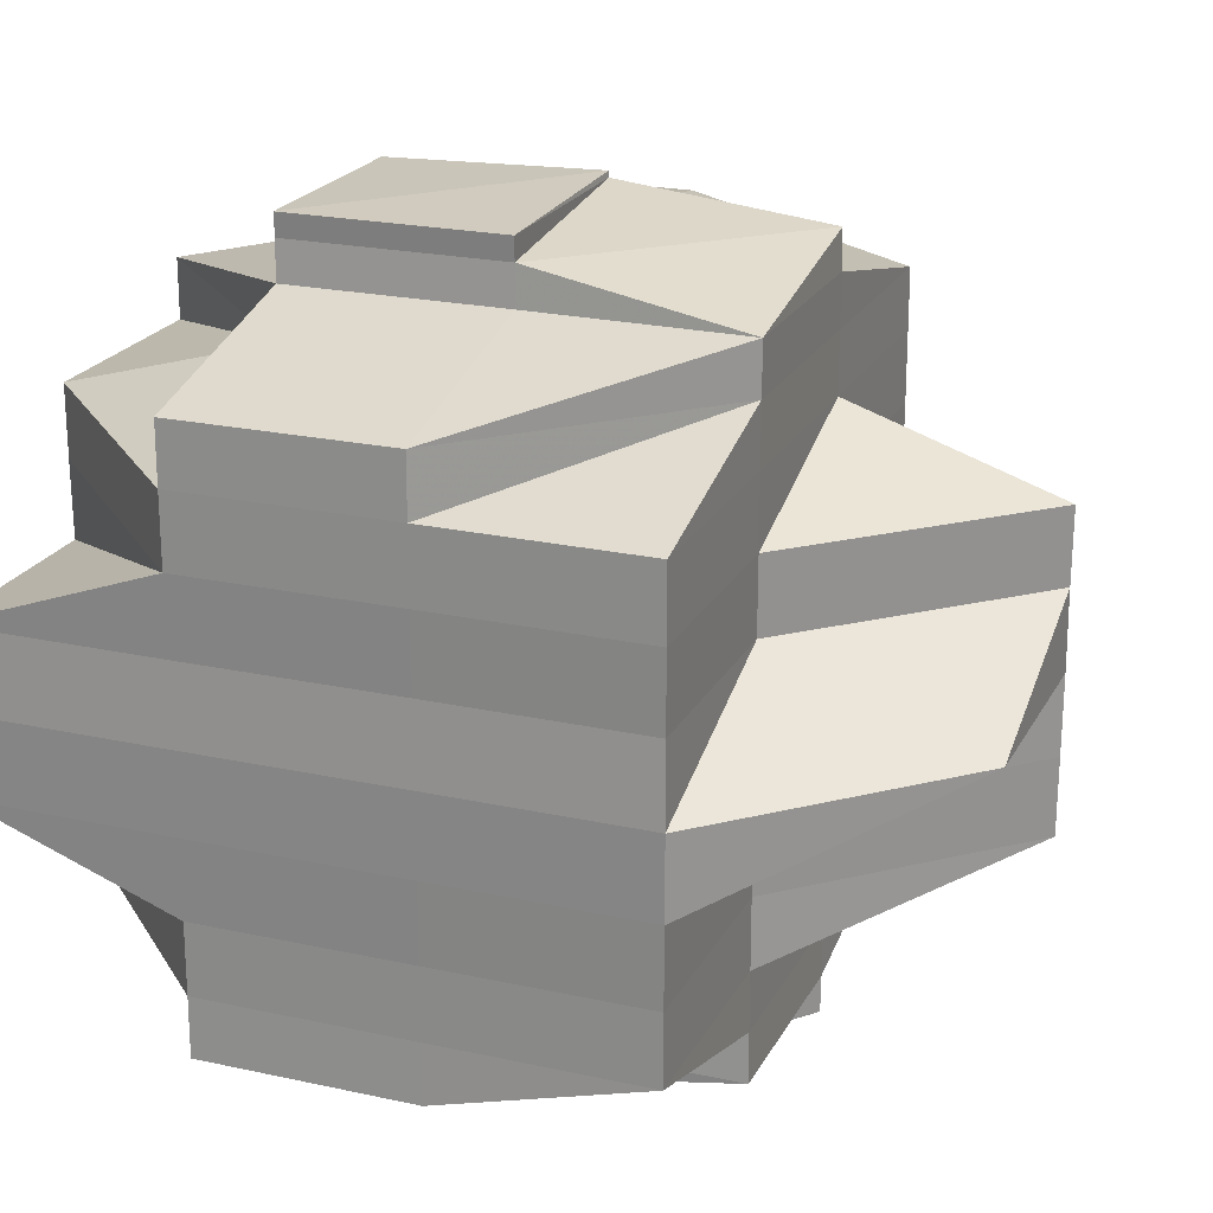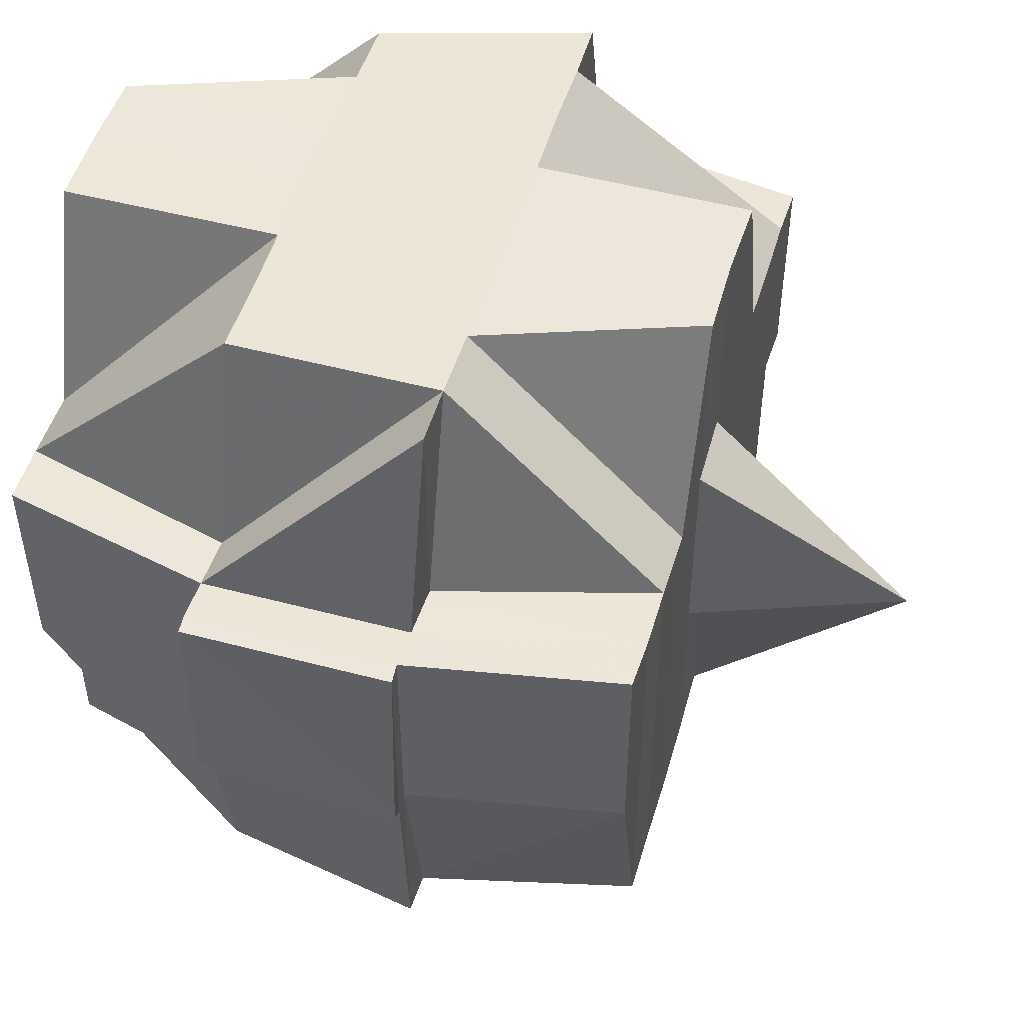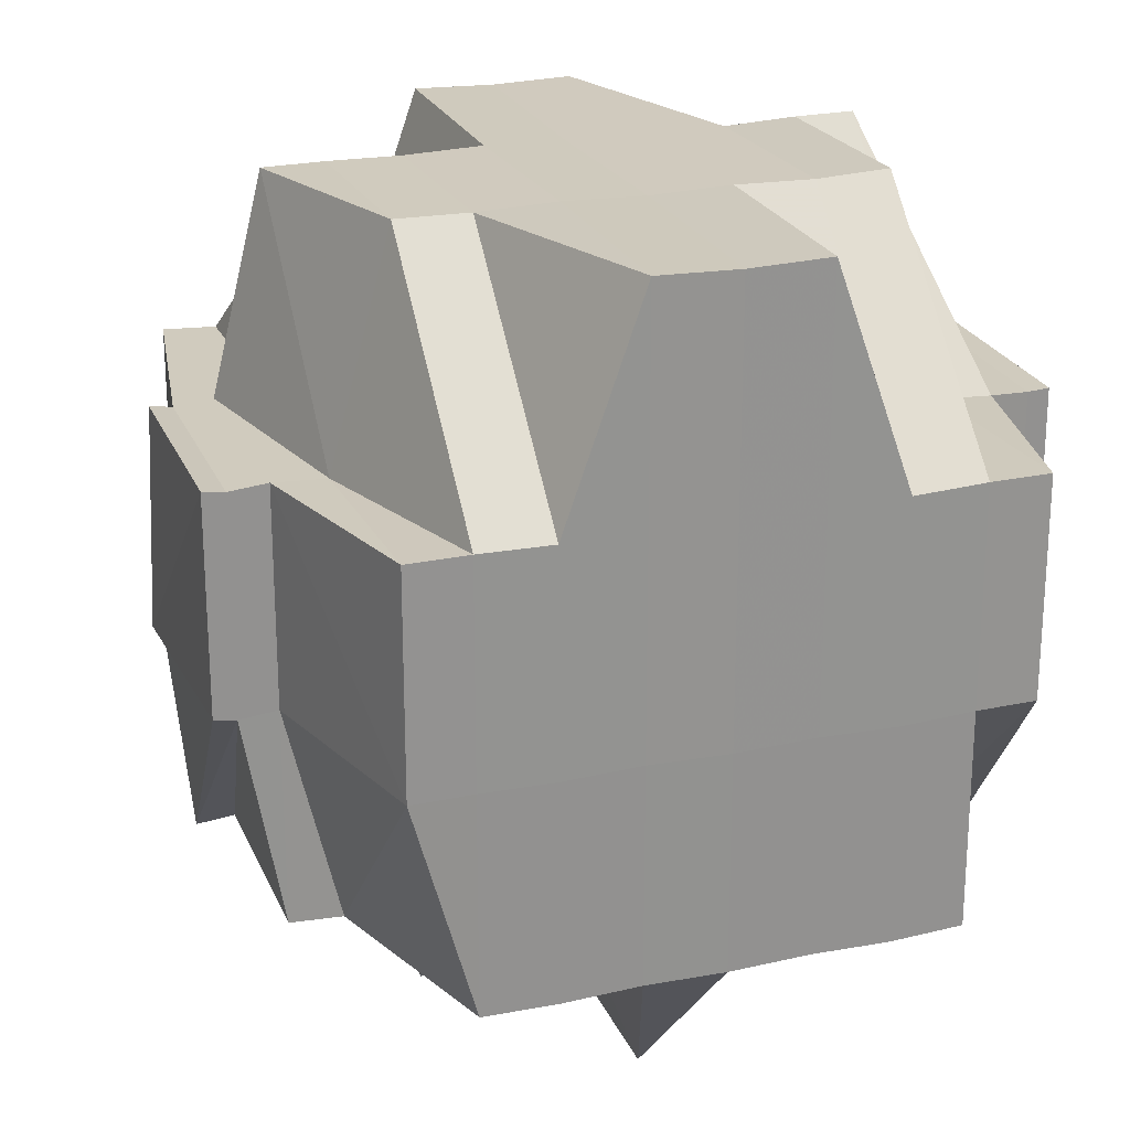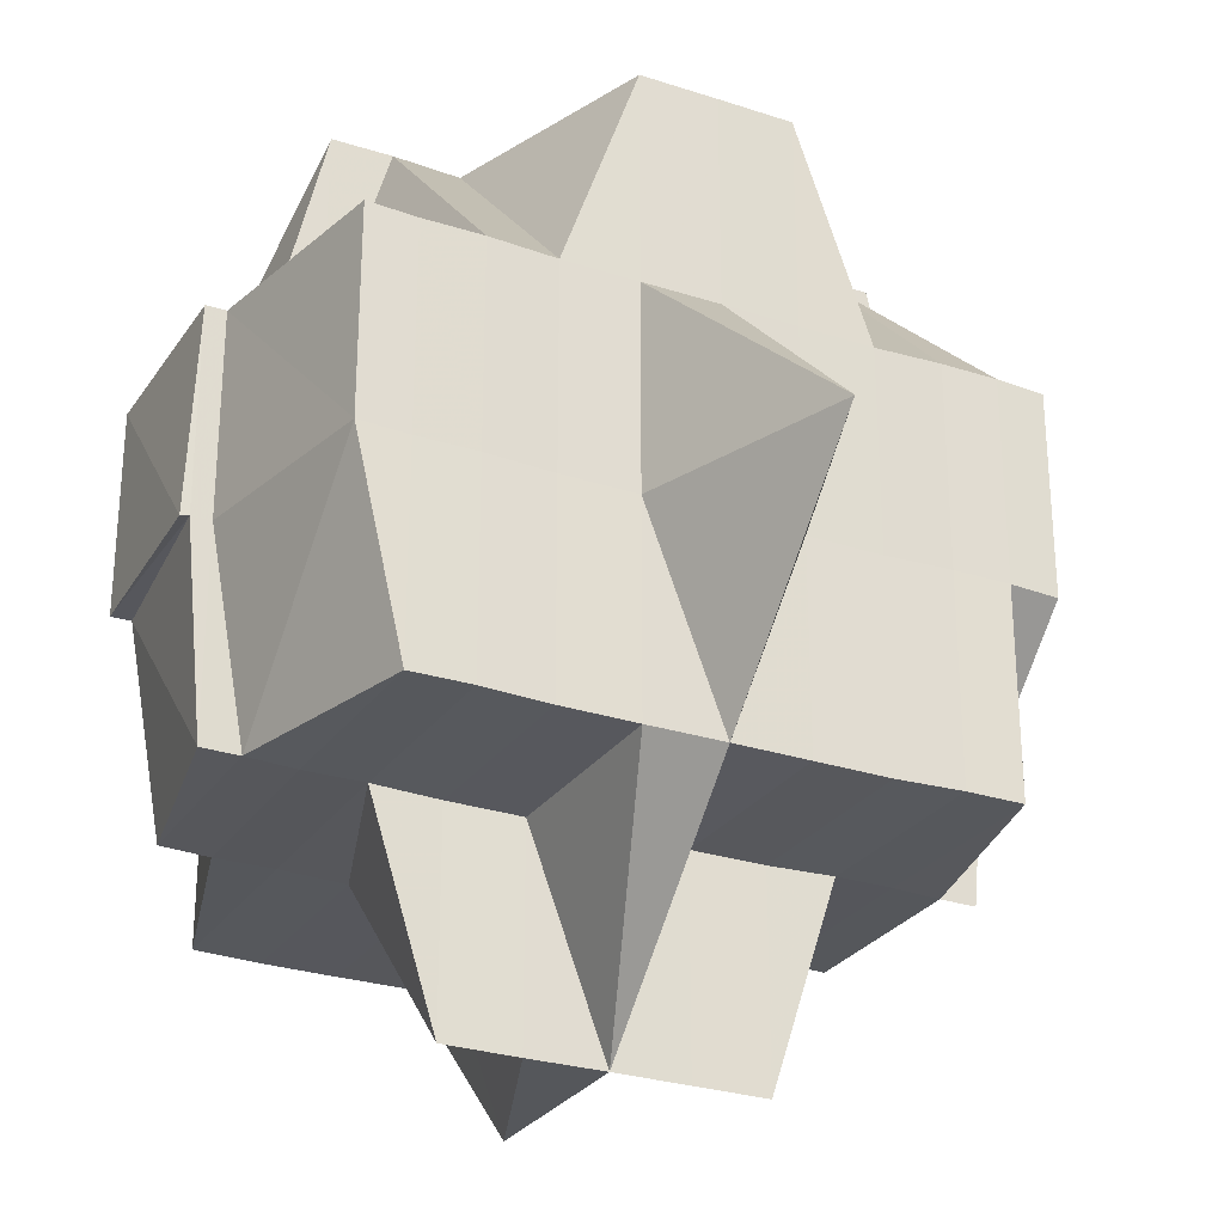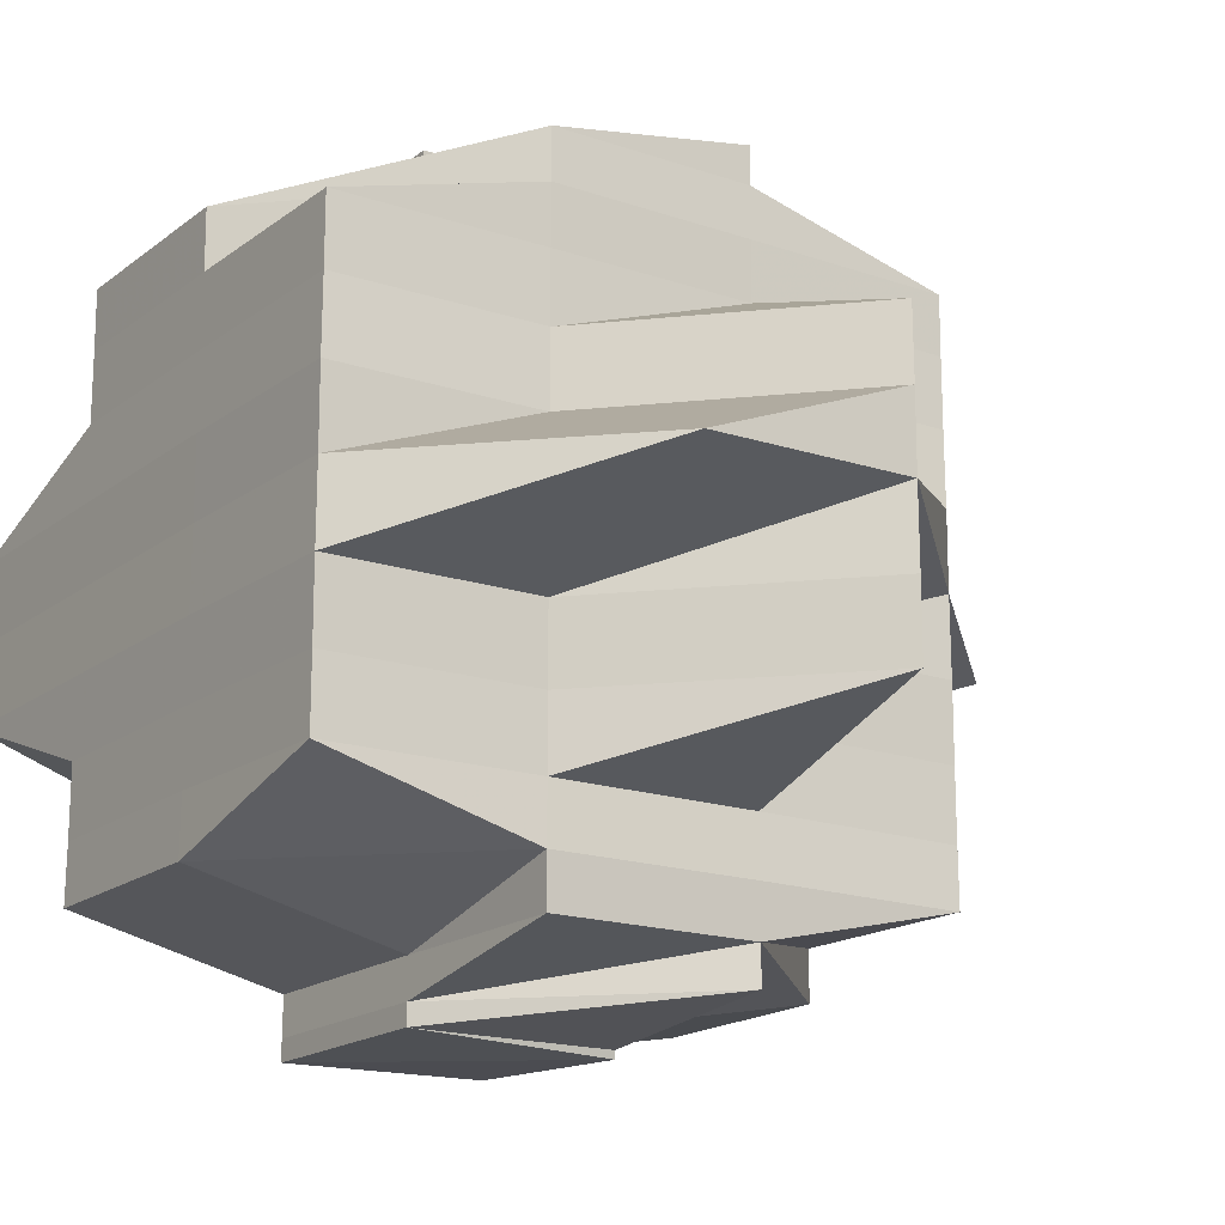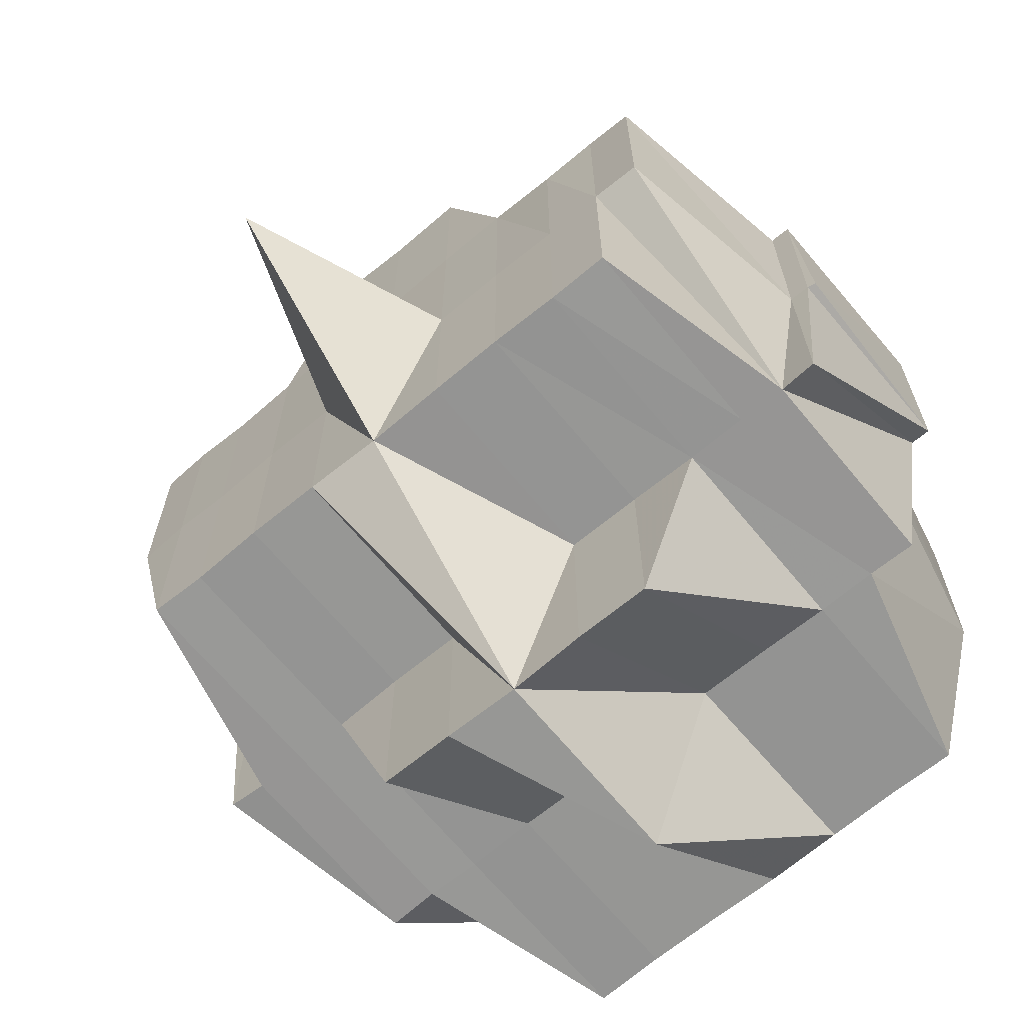
<metadata>
{"format":"obj","ext":"obj","renderer":"f3d","projection":"perspective","resolution":1024,"background":"white","views":[{"elev":21.8,"azim":-68.7,"up":"+Z"},{"elev":49.9,"azim":16.3,"up":"+Y"},{"elev":23.0,"azim":-109.4,"up":"+Y"},{"elev":-27.6,"azim":63.0,"up":"+Y"},{"elev":-17.2,"azim":-34.5,"up":"+Z"},{"elev":-67.6,"azim":129.9,"up":"+Y"}]}
</metadata>
<code>
o 4206
v 2229 1895 10.12
v 2229 1895 10.12
v 2229 1895 10.12
v 2229 1895 10.12
v 2229 1895 10.12
v 2229 1895 10.12
v 2229 1895 10.12
v 2229 1895 10.12
v 2229 1895 10.12
v 2229 1895 10.12
v 2229 1895 10.12
v 2229 1895 10.12
v 2229 1895 10.12
v 2229 1895 10.12
v 2229 1895 10.12
v 2229 1895 10.12
v 2229 1895 10.12
v 2229 1895 10.12
v 2229 1895 10.12
v 2229 1895 10.12
v 2229 1895 10.12
v 2229 1895 10.12
v 2229 1895 10.12
v 2229 1895 10.12
v 2229 1895 10.12
v 2229 1895 10.12
v 2229 1895 10.12
v 2229 1895 10.12
v 2229 1895 10.12
v 2229 1895 10.12
v 2229 1895 10.12
v 2229 1895 10.12
v 2229 1895 10.13
v 2229 1895 10.12
v 2229 1895 10.12
v 2229 1895 10.13
v 2229 1895 10.13
v 2229 1895 10.12
v 2229 1895 10.12
v 2229 1895 10.12
v 2229 1895 10.13
v 2229 1895 10.14
v 2229 1895 10.13
v 2229 1895 10.14
v 2229 1895 10.13
v 2229 1895 10.12
v 2229 1895 10.13
v 2229 1895 10.13
v 2229 1895 10.14
v 2229 1895 10.13
v 2229 1895 10.12
v 2229 1895 10.14
v 2229 1895 10.14
v 2229 1895 10.14
v 2229 1895 10.14
v 2229 1895 10.15
v 2229 1895 10.15
v 2229 1895 10.14
v 2229 1895 10.14
v 2229 1895 10.14
v 2229 1895 10.14
v 2229 1895 10.14
v 2229 1895 10.14
v 2229 1895 10.14
v 2229 1895 10.14
v 2229 1895 10.15
v 2229 1895 10.15
v 2229 1895 10.15
v 2229 1895 10.14
v 2229 1895 10.15
v 2229 1895 10.15
v 2229 1895 10.15
v 2229 1895 10.15
v 2229 1895 10.15
v 2229 1895 10.15
v 2229 1895 10.15
v 2229 1895 10.15
v 2229 1895 10.15
v 2229 1895 10.15
v 2229 1895 10.15
v 2229 1895 10.15
v 2229 1895 10.15
v 2229 1895 10.15
v 2229 1895 10.15
v 2229 1895 10.15
v 2229 1895 10.15
v 2229 1895 10.15
v 2229 1895 10.15
v 2229 1895 10.15
v 2229 1895 10.15
v 2229 1895 10.15
v 2229 1895 10.15
v 2229 1895 10.15
v 2229 1895 10.15
v 2229 1895 10.15
v 2229 1895 10.15
v 2229 1895 10.15
v 2229 1895 10.15
v 2229 1895 10.15
v 2229 1895 10.15
v 2229 1895 10.15
v 2229 1895 10.15
v 2229 1895 10.15
v 2229 1895 10.15
v 2229 1895 10.15
v 2229 1895 10.15
v 2229 1895 10.15
v 2229 1895 10.15
v 2229 1895 10.15
v 2229 1895 10.15
v 2229 1895 10.15
v 2229 1895 10.15
v 2229 1895 10.15
v 2229 1895 10.15
v 2229 1895 10.15
v 2229 1895 10.15
v 2229 1895 10.15
v 2229 1895 10.15
v 2229 1895 10.15
v 2229 1895 10.15
v 2229 1895 10.15
v 2229 1895 10.15
v 2229 1895 10.15
v 2229 1895 10.15
v 2229 1895 10.15
v 2229 1895 10.15
v 2229 1895 10.15
v 2229 1895 10.15
v 2229 1895 10.15
v 2229 1895 10.15
v 2229 1895 10.15
v 2229 1895 10.15
v 2229 1895 10.15
v 2229 1895 10.15
v 2229 1895 10.15
v 2229 1895 10.15
v 2229 1895 10.15
v 2229 1895 10.15
v 2229 1895 10.15
v 2229 1895 10.15
v 2229 1895 10.15
v 2229 1895 10.15
v 2229 1895 10.15
v 2229 1895 10.14
v 2229 1895 10.14
v 2229 1895 10.14
v 2229 1895 10.14
v 2229 1895 10.14
v 2229 1895 10.14
v 2229 1895 10.14
v 2229 1895 10.14
v 2229 1895 10.14
v 2229 1895 10.15
v 2229 1895 10.14
v 2229 1895 10.14
v 2229 1895 10.14
v 2229 1895 10.15
v 2229 1895 10.15
v 2229 1895 10.14
v 2229 1895 10.14
v 2229 1895 10.14
v 2229 1895 10.14
v 2229 1895 10.15
v 2229 1895 10.14
v 2229 1895 10.14
v 2229 1895 10.14
v 2229 1895 10.14
v 2229 1895 10.14
v 2229 1895 10.14
v 2229 1895 10.14
v 2229 1895 10.14
v 2229 1895 10.13
v 2229 1895 10.13
v 2229 1895 10.13
v 2229 1895 10.13
v 2229 1895 10.13
v 2229 1895 10.13
v 2229 1895 10.12
v 2229 1895 10.13
v 2229 1895 10.13
v 2229 1895 10.13
v 2229 1895 10.13
v 2229 1895 10.13
v 2229 1895 10.12
v 2229 1895 10.12
v 2229 1895 10.12
v 2229 1895 10.12
v 2229 1895 10.12
v 2229 1895 10.12
v 2229 1895 10.12
v 2229 1895 10.12
v 2229 1895 10.12
v 2229 1895 10.12
v 2229 1895 10.12
v 2229 1895 10.12
v 2229 1895 10.12
v 2229 1895 10.12
v 2229 1895 10.12
v 2229 1895 10.12
v 2229 1895 10.12
v 2229 1895 10.12
v 2229 1895 10.12
v 2229 1895 10.12
v 2229 1895 10.12
v 2229 1895 10.12
v 2229 1895 10.12
v 2229 1895 10.12
v 2229 1895 10.12
v 2229 1895 10.12
v 2229 1895 10.12
v 2229 1895 10.12
v 2229 1895 10.12
v 2229 1895 10.12
v 2229 1895 10.12
v 2229 1895 10.12
v 2229 1895 10.12
v 2229 1895 10.12
v 2229 1895 10.12
v 2229 1895 10.13
v 2229 1895 10.13
v 2229 1895 10.12
v 2229 1895 10.13
v 2229 1895 10.12
v 2229 1895 10.13
v 2229 1895 10.13
v 2229 1895 10.13
v 2229 1895 10.13
v 2229 1895 10.13
v 2229 1895 10.14
v 2229 1895 10.14
v 2229 1895 10.14
v 2229 1895 10.14
v 2229 1895 10.13
v 2229 1895 10.13
v 2229 1895 10.14
v 2229 1895 10.14
v 2229 1895 10.14
v 2229 1895 10.14
v 2229 1895 10.14
v 2229 1895 10.14
v 2229 1895 10.14
v 2229 1895 10.14
v 2229 1895 10.14
v 2229 1895 10.15
v 2229 1895 10.14
v 2229 1895 10.15
v 2229 1895 10.15
v 2229 1895 10.15
v 2229 1895 10.15
v 2229 1895 10.14
v 2229 1895 10.14
v 2229 1895 10.15
v 2229 1895 10.15
v 2229 1895 10.14
v 2229 1895 10.14
v 2229 1895 10.14
v 2229 1895 10.14
v 2229 1895 10.14
v 2229 1895 10.14
v 2229 1895 10.14
v 2229 1895 10.14
v 2229 1895 10.14
v 2229 1895 10.14
v 2229 1895 10.13
v 2229 1895 10.13
v 2229 1895 10.14
v 2229 1895 10.14
v 2229 1895 10.13
v 2229 1895 10.13
v 2229 1895 10.13
v 2229 1895 10.14
v 2229 1895 10.14
v 2229 1895 10.13
v 2229 1895 10.13
v 2229 1895 10.13
v 2229 1895 10.14
v 2229 1895 10.14
v 2229 1895 10.14
v 2229 1895 10.13
v 2229 1895 10.13
v 2229 1895 10.13
v 2229 1895 10.12
v 2229 1895 10.12
v 2229 1895 10.12
v 2229 1895 10.12
v 2229 1895 10.12
v 2229 1895 10.12
v 2229 1895 10.12
v 2229 1895 10.12
v 2229 1895 10.12
v 2229 1895 10.13
v 2229 1895 10.13
v 2229 1895 10.13
v 2229 1895 10.12
v 2229 1895 10.13
v 2229 1895 10.13
v 2229 1895 10.14
v 2229 1895 10.13
v 2229 1895 10.13
v 2229 1895 10.12
v 2229 1895 10.12
v 2229 1895 10.12
v 2229 1895 10.12
v 2229 1895 10.12
v 2229 1895 10.12
v 2229 1895 10.12
v 2229 1895 10.12
v 2229 1895 10.12
v 2229 1895 10.12
v 2229 1895 10.12
v 2229 1895 10.12
v 2229 1895 10.12
v 2229 1895 10.12
v 2229 1895 10.12
v 2229 1895 10.12
v 2229 1895 10.12
v 2229 1895 10.15
v 2229 1895 10.15
v 2229 1895 10.15
v 2229 1895 10.15
v 2229 1895 10.15
v 2229 1895 10.15
v 2229 1895 10.15
v 2229 1895 10.15
v 2229 1895 10.15
v 2229 1895 10.15
v 2229 1895 10.15
f 1 2 3
f 1 4 5
f 6 7 3
f 8 9 6
f 9 10 11
f 12 13 7
f 12 14 13
f 11 12 15
f 16 17 15
f 17 18 12
f 19 20 14
f 18 21 19
f 22 19 12
f 19 23 12
f 23 24 25
f 24 26 27
f 28 27 29
f 30 24 28
f 31 32 24
f 32 33 34
f 35 34 24
f 33 36 37
f 24 34 38
f 34 39 38
f 40 41 39
f 36 42 43
f 44 42 45
f 39 46 38
f 43 47 48
f 43 49 47
f 50 48 51
f 52 53 49
f 54 55 53
f 56 57 55
f 58 59 43
f 58 52 59
f 60 52 58
f 61 60 62
f 60 63 52
f 63 64 65
f 63 66 54
f 66 67 64
f 68 66 63
f 69 63 60
f 69 68 63
f 70 71 66
f 72 73 67
f 71 74 72
f 66 72 56
f 75 72 66
f 76 77 75
f 74 78 79
f 80 79 72
f 72 79 81
f 79 82 81
f 81 82 83
f 81 83 84
f 79 85 82
f 86 85 79
f 86 87 85
f 88 87 89
f 85 90 91
f 85 92 90
f 93 94 92
f 95 94 96
f 97 96 98
f 99 100 86
f 100 101 102
f 103 99 104
f 105 86 104
f 104 102 106
f 104 106 107
f 108 109 105
f 109 110 111
f 112 107 113
f 114 112 115
f 116 111 117
f 118 116 119
f 120 121 119
f 121 122 123
f 119 116 124
f 124 116 125
f 124 117 126
f 127 124 128
f 129 126 130
f 129 124 131
f 132 117 133
f 132 133 134
f 135 132 136
f 137 103 132
f 82 119 138
f 83 82 138
f 138 139 140
f 83 138 141
f 84 83 141
f 142 143 84
f 144 142 145
f 146 144 147
f 145 148 149
f 150 149 151
f 152 153 148
f 154 152 155
f 84 141 156
f 141 157 158
f 141 158 159
f 156 159 160
f 156 141 161
f 162 163 156
f 164 160 165
f 166 162 164
f 167 156 164
f 164 156 168
f 169 166 170
f 155 164 170
f 170 164 171
f 170 171 172
f 173 170 172
f 59 170 173
f 174 169 173
f 173 175 176
f 41 174 177
f 177 176 178
f 179 173 177
f 177 173 180
f 181 177 39
f 39 177 46
f 182 183 181
f 38 46 184
f 46 185 184
f 38 184 186
f 184 185 187
f 184 188 189
f 185 190 188
f 186 189 191
f 186 184 192
f 193 191 194
f 195 186 196
f 197 198 186
f 199 200 193
f 200 186 201
f 200 201 202
f 201 203 204
f 205 206 203
f 205 207 206
f 192 205 11
f 192 208 205
f 209 208 210
f 211 212 208
f 208 213 214
f 215 216 213
f 208 215 217
f 218 215 208
f 218 219 215
f 219 220 215
f 215 220 221
f 222 219 218
f 185 222 218
f 180 222 185
f 223 224 185
f 224 225 222
f 219 226 220
f 222 227 219
f 172 227 222
f 172 171 227
f 227 228 219
f 228 226 219
f 171 229 227
f 227 229 228
f 171 230 229
f 228 231 226
f 229 231 228
f 229 230 231
f 231 232 233
f 226 234 220
f 235 230 236
f 237 238 230
f 230 239 231
f 239 240 232
f 239 241 240
f 231 239 242
f 230 243 239
f 161 243 230
f 238 244 243
f 243 245 239
f 244 246 247
f 243 247 245
f 248 247 243
f 138 129 247
f 247 129 249
f 247 249 245
f 245 249 250
f 245 250 251
f 249 252 250
f 249 132 252
f 252 132 253
f 250 252 254
f 252 253 254
f 253 112 68
f 253 68 69
f 254 253 69
f 254 69 255
f 250 254 256
f 256 254 255
f 251 250 256
f 255 69 257
f 257 69 60
f 257 60 258
f 255 257 259
f 259 257 258
f 256 260 261
f 259 258 45
f 262 263 259
f 264 262 265
f 265 259 45
f 266 259 265
f 267 256 266
f 268 265 269
f 267 261 270
f 251 256 267
f 271 272 251
f 273 270 274
f 273 267 275
f 276 251 267
f 276 267 273
f 277 251 276
f 278 271 276
f 234 276 273
f 279 278 234
f 242 276 234
f 234 273 280
f 220 234 280
f 220 280 221
f 280 273 281
f 221 280 282
f 280 281 282
f 221 282 283
f 284 283 285
f 286 287 283
f 283 282 288
f 283 288 19
f 282 289 288
f 282 281 289
f 288 289 290
f 281 291 289
f 289 291 35
f 281 265 291
f 265 45 291
f 291 45 292
f 292 293 294
f 295 296 293
f 45 297 298
f 45 298 299
f 291 299 300
f 289 300 301
f 302 301 303
f 304 305 306
f 305 307 308
f 309 310 311
f 312 313 314
f 315 316 313
f 317 318 319
f 320 321 322
f 323 324 325
f 325 326 327

</code>
